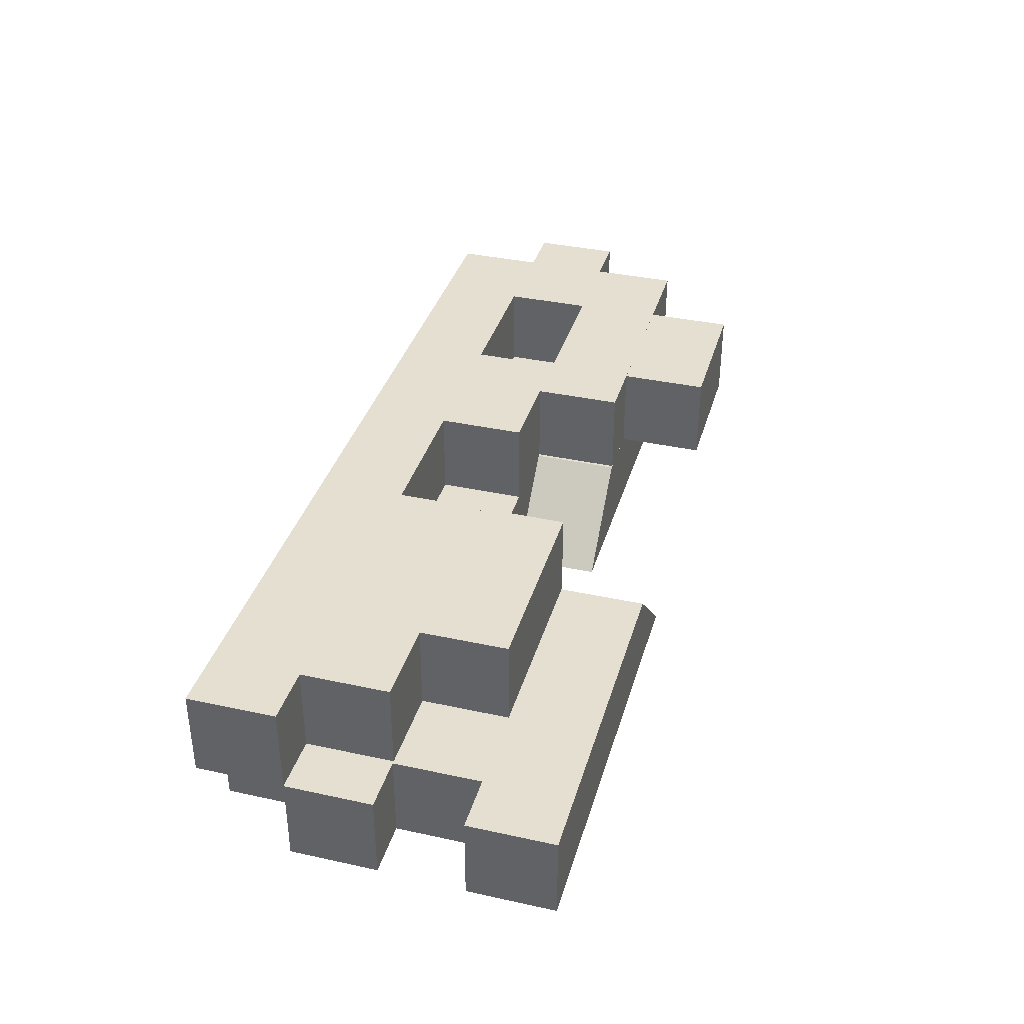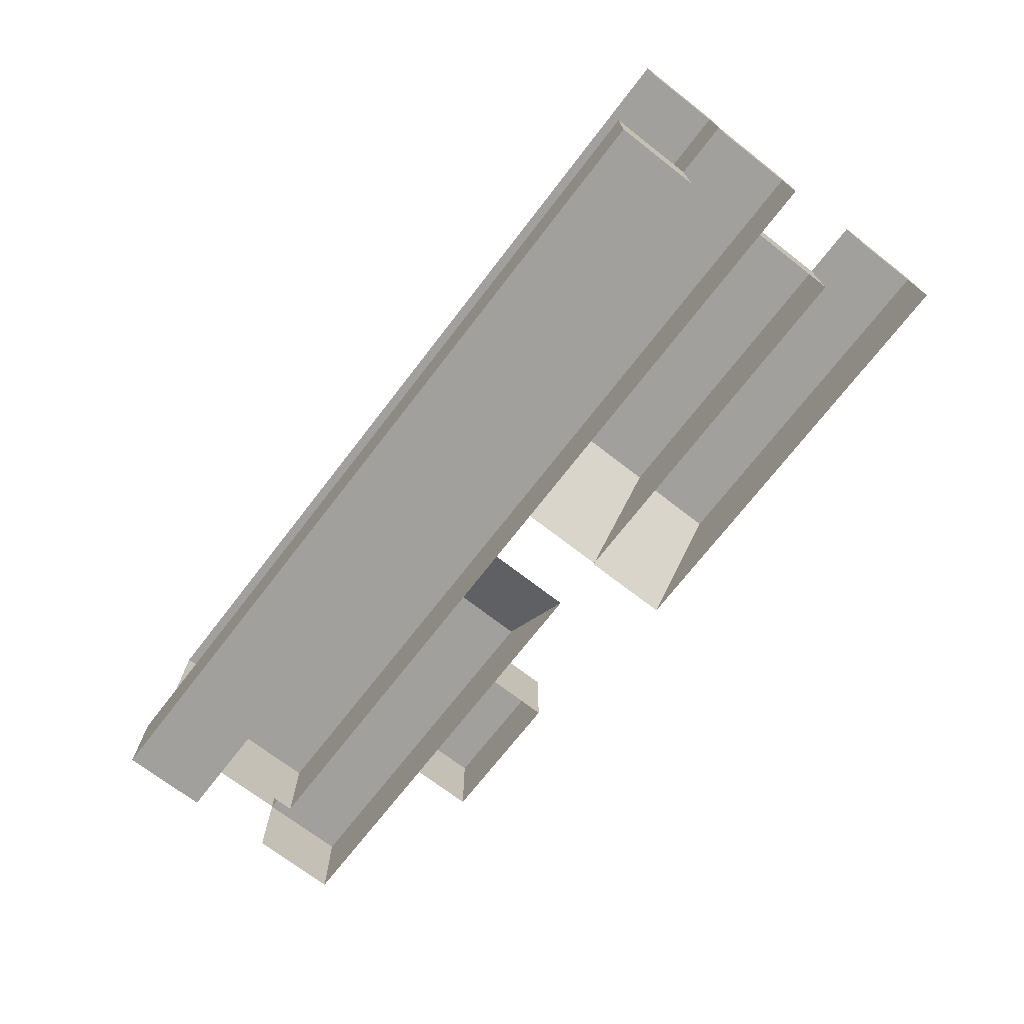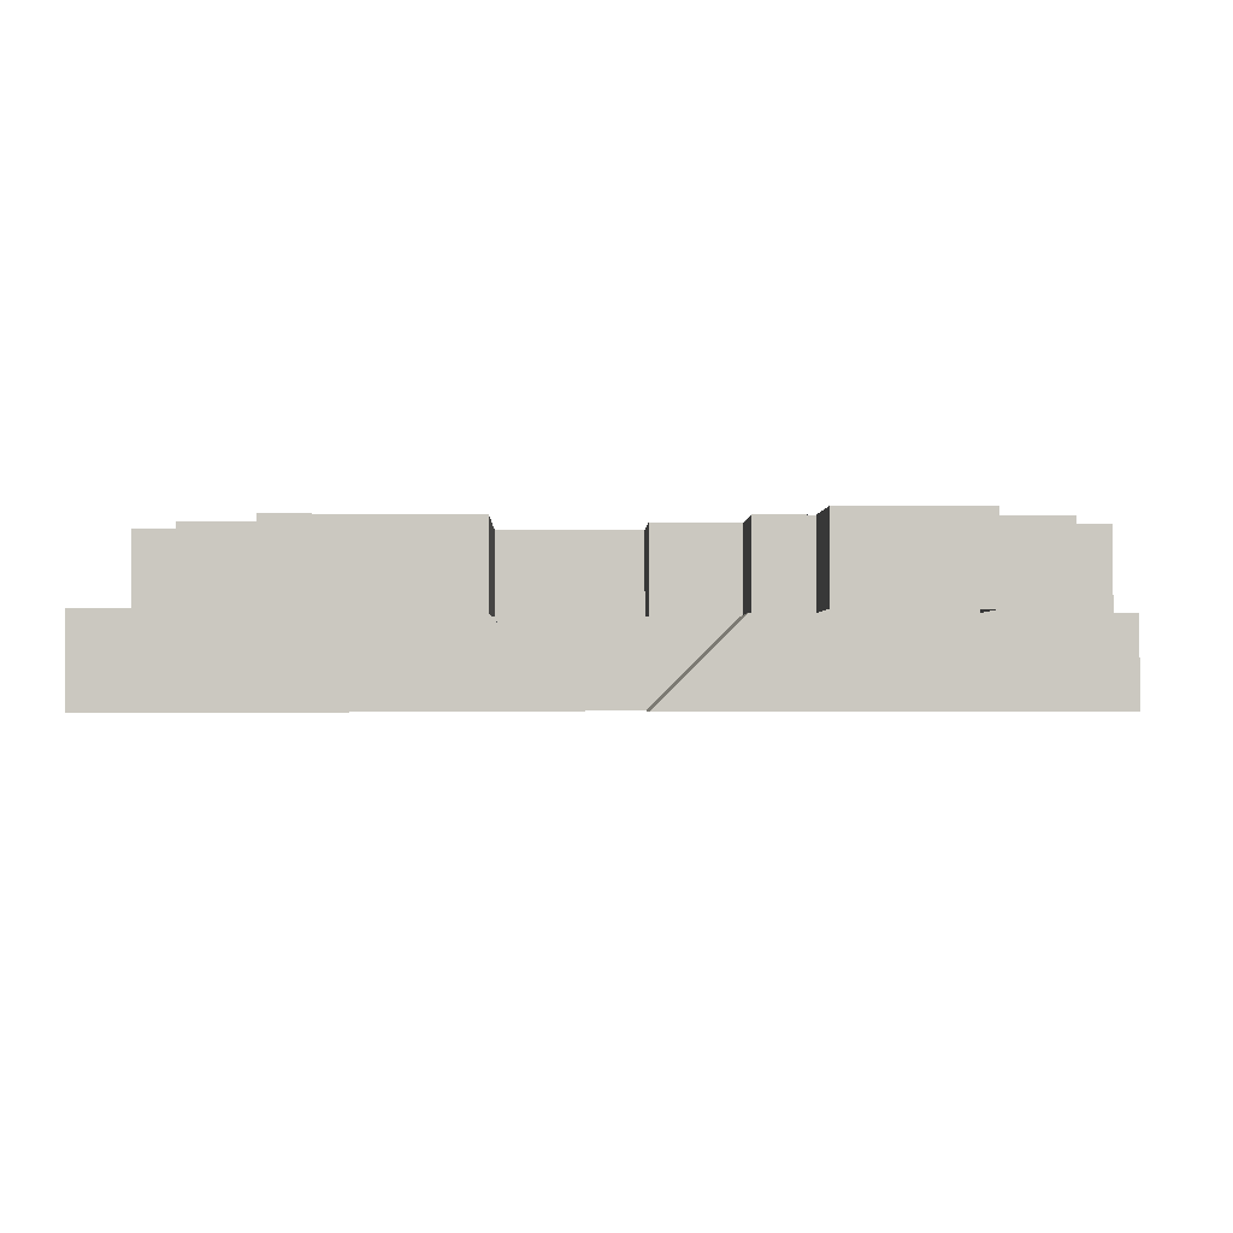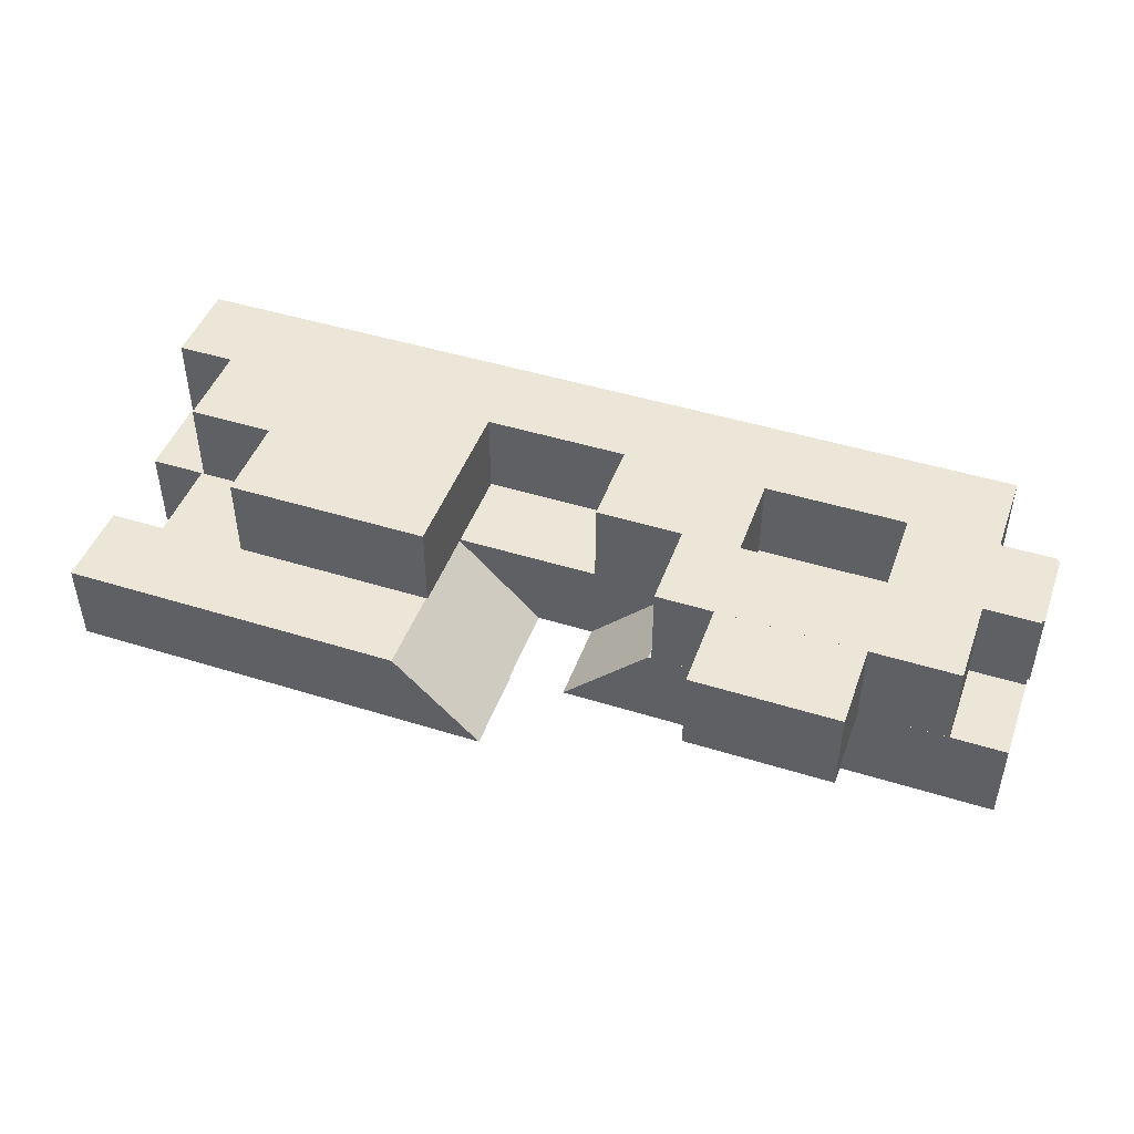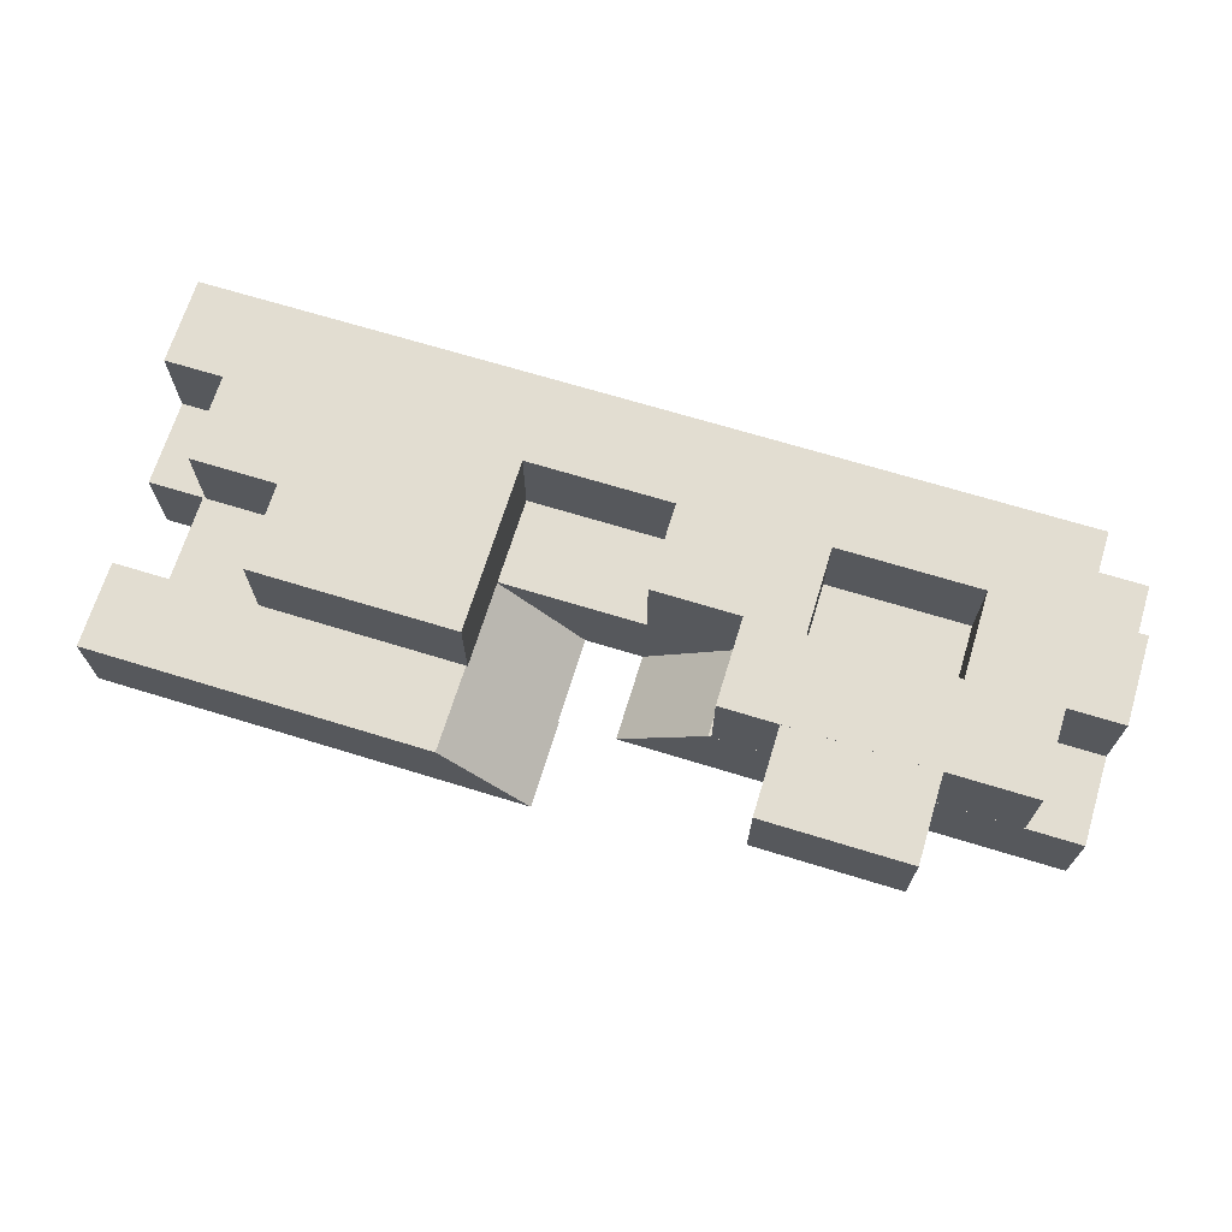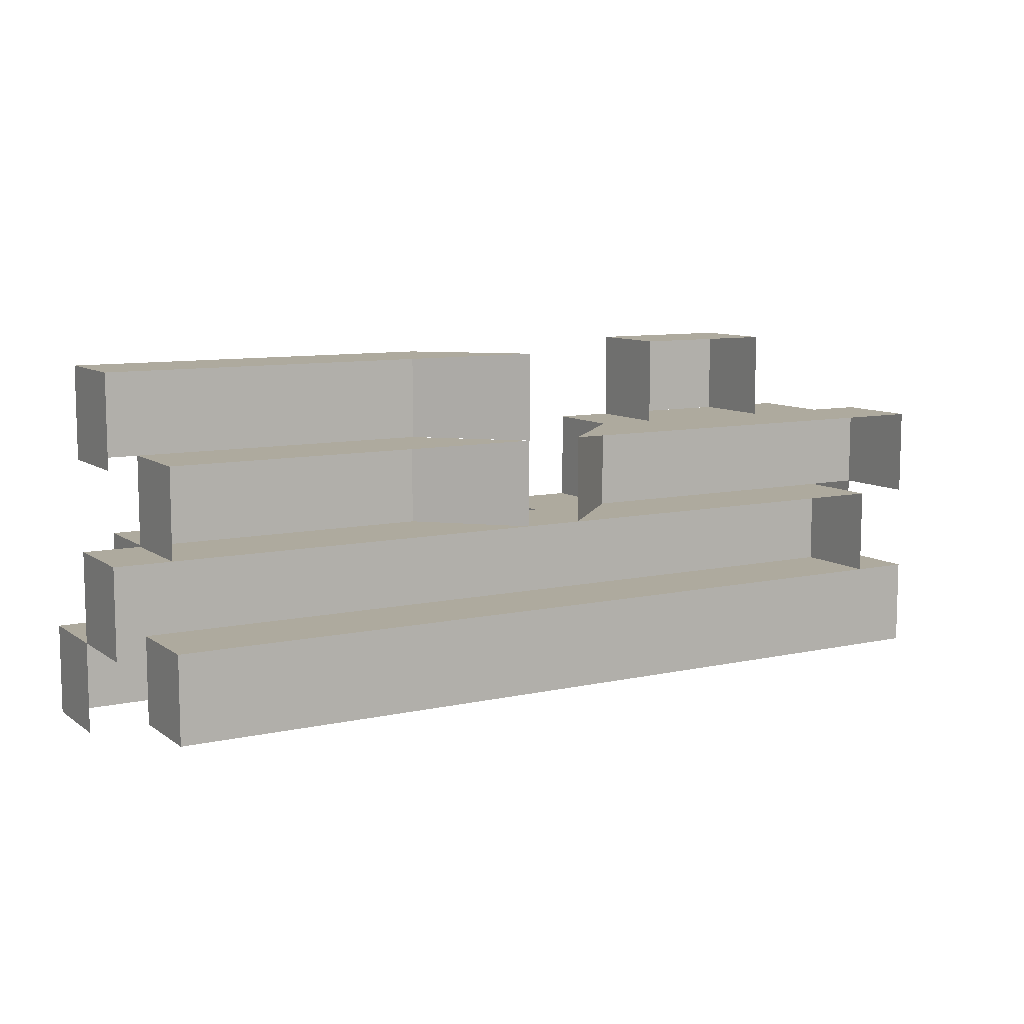
<metadata>
{"format":"obj","ext":"obj","renderer":"f3d","projection":"perspective","resolution":1024,"background":"white","views":[{"elev":36.6,"azim":105.8,"up":"+Z"},{"elev":-71.6,"azim":52.3,"up":"+Z"},{"elev":-2.2,"azim":178.4,"up":"+Z"},{"elev":46.2,"azim":-160.4,"up":"+Z"},{"elev":68.6,"azim":-162.9,"up":"+Z"},{"elev":9.2,"azim":149.6,"up":"+Y"}]}
</metadata>
<code>
o Top_Slot_2_Damaged
v 0.7 -0.04 -0.49
v 0.7 0.11 -0.49
v 0.7 -0.04 -0.34
v 0.7 0.11 -0.34
v -0.8 -0.04 -0.49
v -0.8 0.11 -0.49
v -0.8 -0.04 -0.34
v -0.8 0.11 -0.34
v -0.2999 0.41 -0.34
v -0.2999 0.56 -0.34
v -0.2999 0.41 -0.19
v -0.5499 0.41 -0.34
v -0.5499 0.56 -0.34
v -0.5499 0.41 -0.19
v -0.5499 0.56 -0.19
v -0.2999 0.56 -0.19
v -0.7003 0.2599 -0.34
v -0.7003 0.4099 -0.34
v -0.7003 0.2599 -0.19
v -0.7003 0.4099 -0.19
v -0.2003 0.2599 -0.34
v -0.2003 0.4099 -0.34
v -0.2003 0.2599 -0.19
v -0.2003 0.4099 -0.19
v -0.05 0.11 -0.34
v -0.05 0.26 -0.34
v -0.05 0.11 -0.19
v -0.3 0.11 -0.34
v -0.3 0.26 -0.34
v -0.3 0.11 -0.19
v -0.3 0.26 -0.19
v -0.05 0.26 -0.19
v -0.5449 0.11 -0.34
v -0.5449 0.26 -0.34
v -0.5449 0.11 -0.19
v -0.7949 0.11 -0.34
v -0.7949 0.26 -0.34
v -0.7949 0.11 -0.19
v -0.7949 0.26 -0.19
v -0.5449 0.26 -0.19
v 0.8 -0.04 -0.34
v 0.8 0.11 -0.34
v 0.8 -0.04 -0.19
v 0.8 0.11 -0.19
v -0.7001 -0.04 -0.34
v -0.7001 0.11 -0.34
v -0.7001 -0.04 -0.19
v -0.7001 0.11 -0.19
v 0.05257 0.41 -0.49
v 0.05257 0.56 -0.49
v 0.2026 0.41 -0.34
v 0.2026 0.56 -0.34
v 0.8026 0.41 -0.49
v 0.8026 0.56 -0.49
v 0.8026 0.41 -0.34
v 0.8026 0.56 -0.34
v 0.2 0.11 -0.34
v 0.2 0.26 -0.34
v 0.2 0.11 -0.19
v 0.2 0.26 -0.19
v 0.7 0.11 -0.34
v 0.7 0.26 -0.34
v 0.7 0.11 -0.19
v 0.7 0.26 -0.19
v 0.2 0.26 -0.34
v 0.2 0.41 -0.34
v 0.2 0.26 -0.19
v 0.2 0.41 -0.19
v 0.5518 0.26 -0.34
v 0.5518 0.41 -0.34
v 0.5518 0.26 -0.19
v 0.5518 0.41 -0.19
v 0.05475 0.26 -0.49
v 0.05475 0.41 -0.49
v 0.2048 0.26 -0.34
v 0.2048 0.41 -0.34
v 0.7048 0.26 -0.49
v 0.7048 0.41 -0.49
v 0.7048 0.26 -0.34
v 0.7048 0.41 -0.34
v -0.795 0.41 -0.34
v -0.795 0.26 -0.34
v -0.795 0.41 -0.49
v -0.795 0.26 -0.49
v -0.195 0.41 -0.34
v -0.195 0.26 -0.34
v -0.045 0.41 -0.49
v -0.045 0.26 -0.49
v -0.7003 0.26 -0.34
v -0.7003 0.11 -0.34
v -0.7003 0.26 -0.49
v -0.7003 0.11 -0.49
v 0.7998 0.26 -0.34
v 0.7998 0.11 -0.34
v 0.7998 0.26 -0.49
v 0.7998 0.11 -0.49
f 2 1 3 4
f 6 5 1 2
f 8 6 2 4
f 8 7 5 6
f 5 7 3 1
f 7 8 4 3
f 10 9 11 16
f 15 14 12 13
f 16 11 14 15
f 13 10 16 15
f 20 19 17 18
f 22 21 23 24
f 22 24 20 18
f 24 23 19 20
f 26 25 27 32
f 31 30 28 29
f 32 27 30 31
f 29 26 32 31
f 34 33 35 40
f 39 38 36 37
f 40 35 38 39
f 37 34 40 39
f 42 41 43 44
f 44 48 46 42
f 43 47 48 44
f 48 47 45 46
f 50 49 51 52
f 56 54 50 52
f 56 55 53 54
f 55 56 52 51
f 60 59 57 58
f 62 61 63 64
f 62 64 60 58
f 64 63 59 60
f 68 67 65 66
f 70 69 71 72
f 70 72 68 66
f 72 71 67 68
f 79 80 76 75
f 80 79 77 78
f 74 73 75 76
f 80 78 74 76
f 82 81 85 86
f 81 82 84 83
f 87 88 86 85
f 81 83 87 85
f 89 90 92 91
f 94 90 89 93
f 95 96 94 93
f 93 89 91 95

</code>
